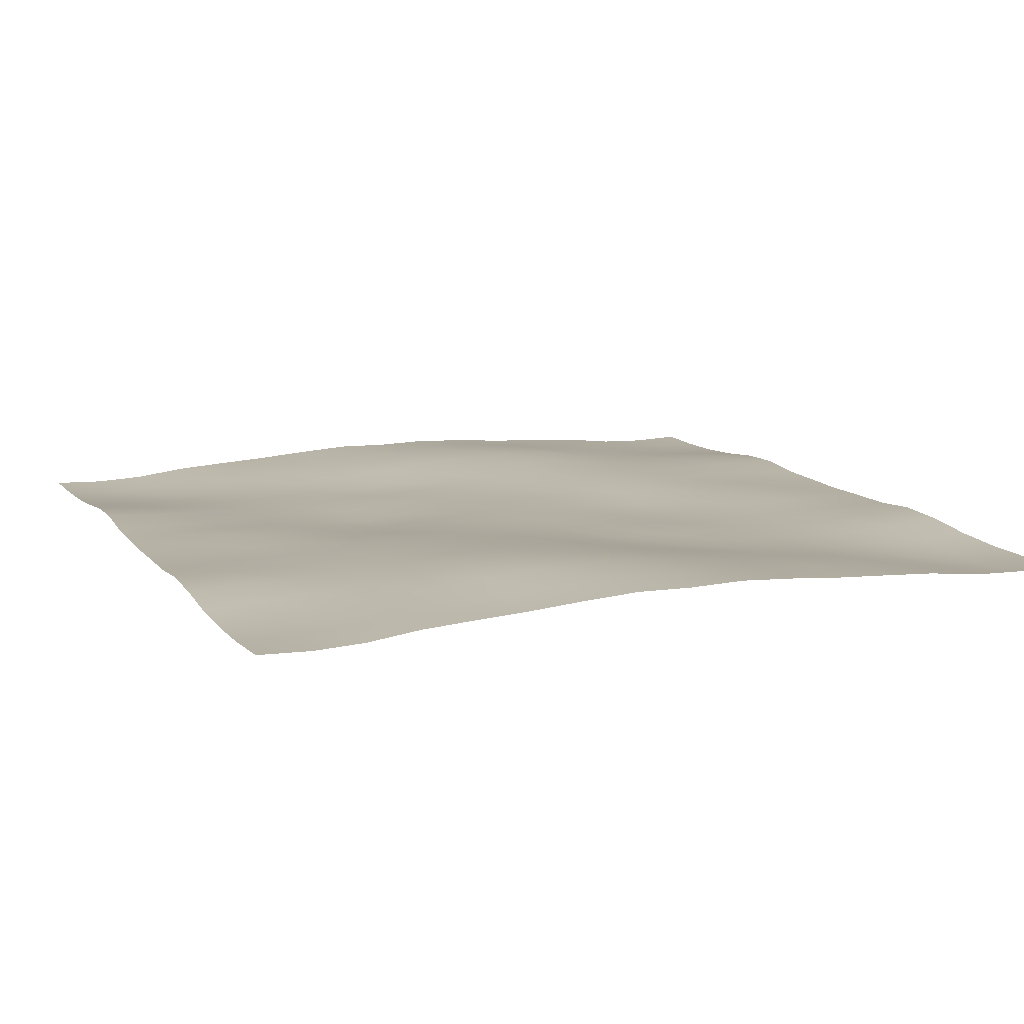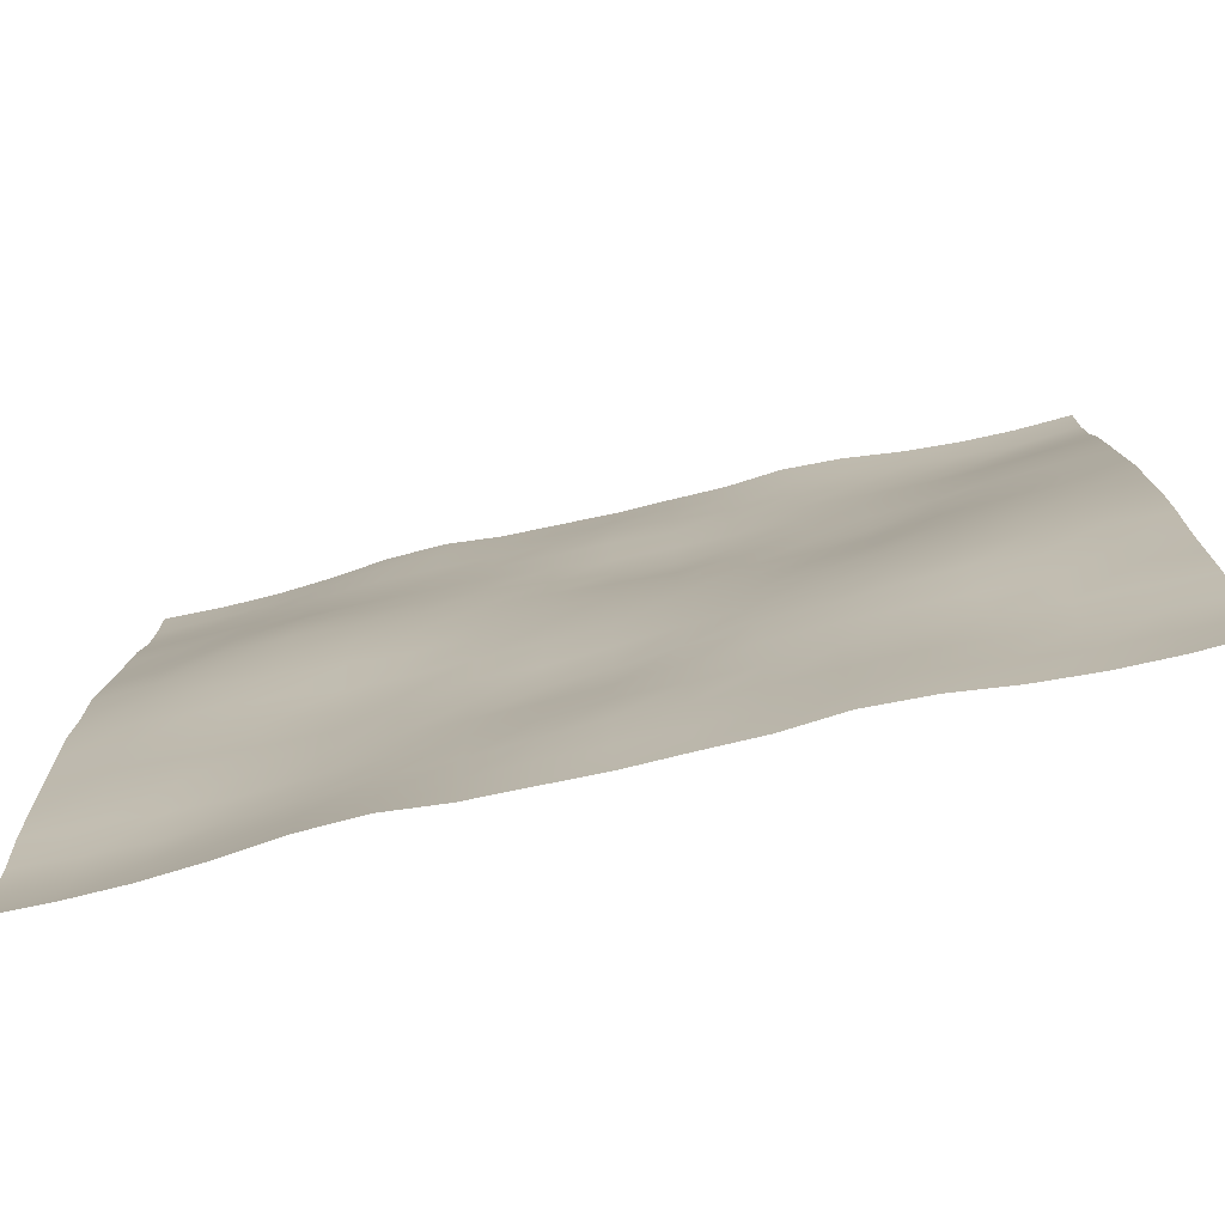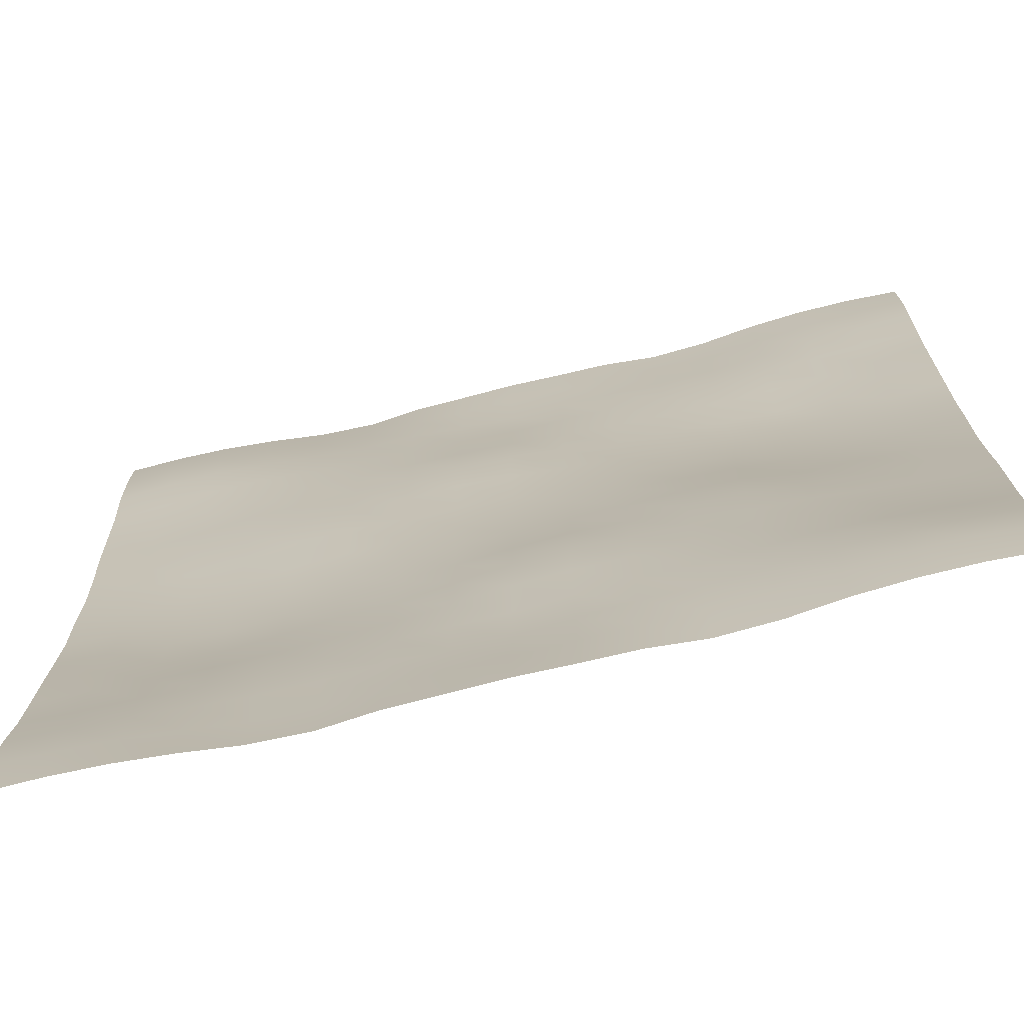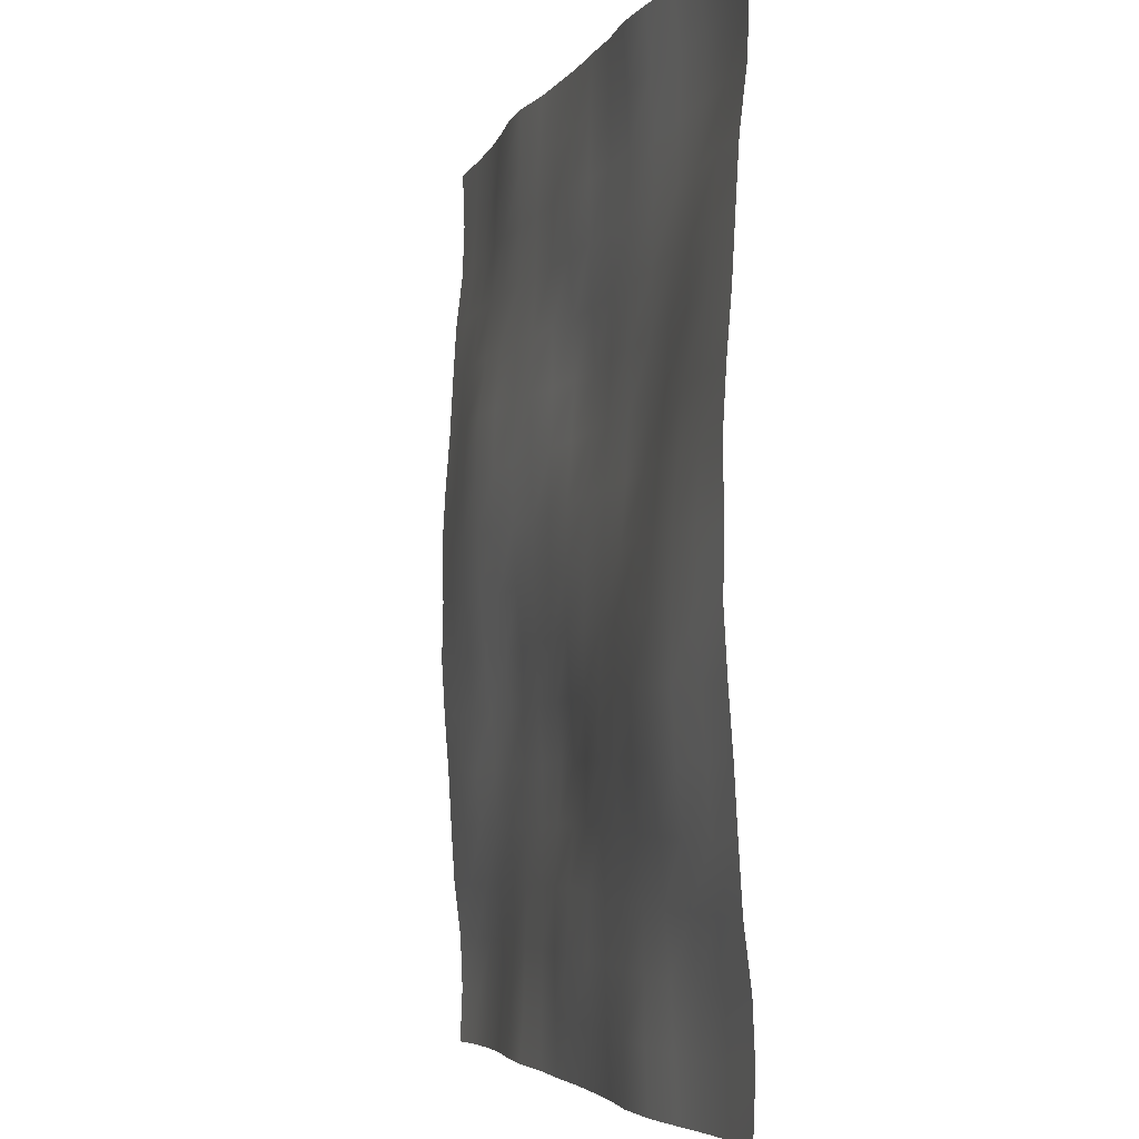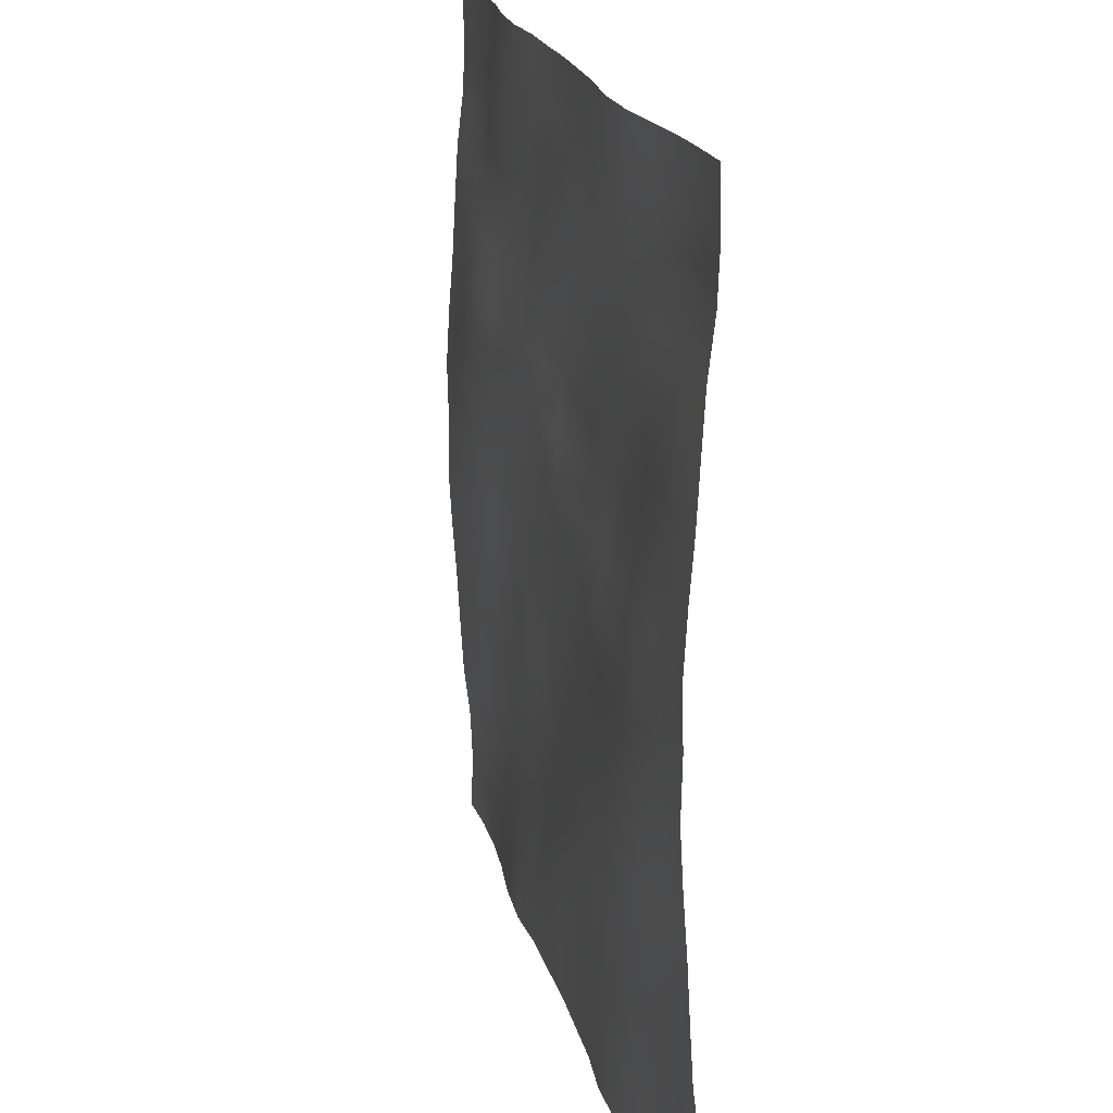
<metadata>
{"format":"obj","ext":"obj","renderer":"f3d","projection":"perspective","resolution":1024,"background":"white","views":[{"elev":11.8,"azim":-113.4,"up":"+Y"},{"elev":-77.0,"azim":-167.1,"up":"+Z"},{"elev":-71.9,"azim":13.7,"up":"+Z"},{"elev":-4.6,"azim":-105.7,"up":"+Z"},{"elev":19.8,"azim":-103.4,"up":"+Z"}]}
</metadata>
<code>
o Plan.003_Plan.001
v 3.007e+04 -1499 -2.885e+04
v 2.625e+04 -1620 -2.871e+04
v 2.256e+04 -1570 -2.864e+04
v 1.883e+04 -1330 -2.858e+04
v 1.504e+04 -914.6 -2.859e+04
v 1.108e+04 -776.5 -2.865e+04
v 7314 -1089 -2.872e+04
v 3613 -1137 -2.88e+04
v -97.46 -1214 -2.885e+04
v -3808 -1137 -2.889e+04
v -7509 -1089 -2.897e+04
v -1.128e+04 -776.5 -2.905e+04
v -1.524e+04 -914.6 -2.911e+04
v -1.902e+04 -1330 -2.911e+04
v -2.275e+04 -1570 -2.905e+04
v -2.645e+04 -1620 -2.898e+04
v -3.027e+04 -1499 -2.885e+04
v 3.003e+04 -1629 -2.519e+04
v 2.626e+04 -1879 -2.51e+04
v 2.257e+04 -1784 -2.502e+04
v 1.882e+04 -1565 -2.495e+04
v 1.504e+04 -1197 -2.488e+04
v 1.112e+04 -999.5 -2.491e+04
v 7351 -1116 -2.499e+04
v 3641 -1002 -2.509e+04
v -117.4 -1038 -2.519e+04
v -3814 -1017 -2.521e+04
v -7527 -901.6 -2.524e+04
v -1.13e+04 -713.5 -2.523e+04
v -1.52e+04 -705 -2.53e+04
v -1.904e+04 -1102 -2.535e+04
v -2.275e+04 -1446 -2.534e+04
v -2.647e+04 -1533 -2.529e+04
v -3.031e+04 -1629 -2.519e+04
v 3.006e+04 -1493 -2.167e+04
v 2.626e+04 -1692 -2.161e+04
v 2.255e+04 -1795 -2.147e+04
v 1.881e+04 -1595 -2.134e+04
v 1.502e+04 -1385 -2.125e+04
v 1.117e+04 -1115 -2.122e+04
v 7357 -1143 -2.125e+04
v 3688 -935.2 -2.129e+04
v -131.2 -707.3 -2.137e+04
v -3874 -850.4 -2.141e+04
v -7570 -803.7 -2.143e+04
v -1.134e+04 -757.8 -2.148e+04
v -1.516e+04 -731.3 -2.152e+04
v -1.901e+04 -956.5 -2.164e+04
v -2.274e+04 -1255 -2.169e+04
v -2.648e+04 -1353 -2.169e+04
v -3.028e+04 -1493 -2.167e+04
v 3.007e+04 -1054 -1.796e+04
v 2.628e+04 -1237 -1.796e+04
v 2.252e+04 -1465 -1.79e+04
v 1.879e+04 -1484 -1.776e+04
v 1.501e+04 -1333 -1.763e+04
v 1.118e+04 -1202 -1.753e+04
v 7385 -1104 -1.751e+04
v 3644 -978.5 -1.747e+04
v -115.6 -783.8 -1.747e+04
v -3888 -787.5 -1.759e+04
v -7577 -756.5 -1.768e+04
v -1.136e+04 -617.7 -1.775e+04
v -1.515e+04 -638 -1.782e+04
v -1.897e+04 -697.2 -1.79e+04
v -2.273e+04 -878.3 -1.798e+04
v -2.648e+04 -942 -1.798e+04
v -3.026e+04 -1054 -1.796e+04
v 3.01e+04 -825.1 -1.416e+04
v 2.632e+04 -849.3 -1.42e+04
v 2.25e+04 -1016 -1.416e+04
v 1.875e+04 -1224 -1.405e+04
v 1.499e+04 -1200 -1.394e+04
v 1.117e+04 -1214 -1.386e+04
v 7385 -1195 -1.377e+04
v 3610 -1154 -1.37e+04
v -91.8 -1066 -1.37e+04
v -3812 -776 -1.378e+04
v -7585 -542.9 -1.39e+04
v -1.136e+04 -438.6 -1.395e+04
v -1.514e+04 -365.9 -1.406e+04
v -1.894e+04 -401.1 -1.417e+04
v -2.275e+04 -466.6 -1.42e+04
v -2.653e+04 -687.8 -1.416e+04
v -3.024e+04 -825.1 -1.416e+04
v 3.011e+04 -618.6 -1.037e+04
v 2.633e+04 -573.7 -1.037e+04
v 2.249e+04 -765 -1.037e+04
v 1.872e+04 -1073 -1.032e+04
v 1.499e+04 -1138 -1.021e+04
v 1.121e+04 -1065 -1.016e+04
v 7359 -1170 -1.013e+04
v 3632 -1306 -1.005e+04
v -61.6 -1130 -1.004e+04
v -3776 -780.9 -1.002e+04
v -7587 -374.9 -1.004e+04
v -1.137e+04 -286.7 -1.01e+04
v -1.51e+04 -41.43 -1.018e+04
v -1.895e+04 122.2 -1.029e+04
v -2.281e+04 -69.8 -1.034e+04
v -2.657e+04 -479.3 -1.037e+04
v -3.023e+04 -618.6 -1.037e+04
v 3.007e+04 -328.6 -6555
v 2.633e+04 -443.9 -6565
v 2.253e+04 -544.7 -6601
v 1.871e+04 -774.9 -6616
v 1.496e+04 -1092 -6516
v 1.127e+04 -1025 -6426
v 7411 -950.1 -6421
v 3663 -1081 -6421
v -48.16 -899.4 -6350
v -3829 -648.7 -6252
v -7605 -450.3 -6157
v -1.136e+04 -173.4 -6187
v -1.514e+04 51.2 -6213
v -1.895e+04 246.9 -6267
v -2.283e+04 188.2 -6395
v -2.658e+04 -135.2 -6501
v -3.027e+04 -328.6 -6555
v 3.007e+04 -102.6 -2597
v 2.635e+04 -147 -2728
v 2.257e+04 -238 -2813
v 1.872e+04 -389.8 -2851
v 1.495e+04 -828.2 -2831
v 1.128e+04 -884.7 -2748
v 7473 -774.2 -2660
v 3694 -739.6 -2605
v -81.98 -661.6 -2527
v -3886 -602.8 -2411
v -7632 -568.3 -2334
v -1.137e+04 -259.1 -2264
v -1.518e+04 -28.36 -2265
v -1.895e+04 131.4 -2320
v -2.28e+04 228.6 -2416
v -2.659e+04 39.51 -2523
v -3.027e+04 -102.6 -2597
v 3.007e+04 -193.5 1321
v 2.64e+04 24.38 1218
v 2.258e+04 97.43 1097
v 1.875e+04 -36.97 1024
v 1.496e+04 -356.7 962.6
v 1.124e+04 -523.4 1026
v 7455 -619.8 1150
v 3706 -675.9 1237
v -97.46 -606.4 1321
v -3901 -675.9 1406
v -7650 -619.8 1493
v -1.144e+04 -523.4 1617
v -1.516e+04 -356.7 1680
v -1.894e+04 -36.97 1619
v -2.278e+04 97.43 1546
v -2.66e+04 24.38 1425
v -3.027e+04 -193.5 1321
v 3.008e+04 -102.6 5239
v 2.64e+04 39.51 5166
v 2.261e+04 228.6 5058
v 1.876e+04 131.4 4962
v 1.498e+04 -28.36 4907
v 1.117e+04 -259.1 4907
v 7437 -568.3 4976
v 3691 -602.8 5053
v -112.9 -661.6 5169
v -3889 -739.6 5248
v -7668 -774.2 5303
v -1.148e+04 -884.7 5390
v -1.514e+04 -828.2 5473
v -1.892e+04 -389.8 5494
v -2.277e+04 -238 5455
v -2.654e+04 -147 5371
v -3.026e+04 -102.6 5239
v 3.007e+04 -328.6 9197
v 2.638e+04 -135.2 9143
v 2.263e+04 188.2 9038
v 1.875e+04 246.9 8909
v 1.495e+04 51.2 8855
v 1.116e+04 -173.4 8829
v 7410 -450.3 8800
v 3634 -648.7 8894
v -146.8 -899.4 8993
v -3858 -1081 9063
v -7606 -950.1 9064
v -1.146e+04 -1025 9069
v -1.516e+04 -1092 9158
v -1.89e+04 -774.9 9259
v -2.273e+04 -544.7 9244
v -2.653e+04 -443.9 9208
v -3.026e+04 -328.6 9197
v 3.004e+04 -618.6 1.301e+04
v 2.638e+04 -479.3 1.301e+04
v 2.262e+04 -69.8 1.299e+04
v 1.875e+04 122.2 1.293e+04
v 1.491e+04 -41.43 1.283e+04
v 1.117e+04 -286.7 1.274e+04
v 7392 -374.9 1.268e+04
v 3581 -780.9 1.267e+04
v -133.3 -1130 1.268e+04
v -3827 -1306 1.27e+04
v -7554 -1170 1.277e+04
v -1.14e+04 -1065 1.281e+04
v -1.519e+04 -1138 1.285e+04
v -1.891e+04 -1073 1.297e+04
v -2.268e+04 -765 1.302e+04
v -2.653e+04 -573.7 1.301e+04
v -3.03e+04 -618.6 1.301e+04
v 3.004e+04 -825.1 1.681e+04
v 2.633e+04 -687.8 1.68e+04
v 2.255e+04 -466.6 1.684e+04
v 1.875e+04 -401.1 1.681e+04
v 1.494e+04 -365.9 1.67e+04
v 1.117e+04 -438.6 1.659e+04
v 7390 -542.9 1.654e+04
v 3617 -776 1.643e+04
v -103.1 -1066 1.634e+04
v -3805 -1154 1.635e+04
v -7580 -1195 1.641e+04
v -1.136e+04 -1214 1.651e+04
v -1.519e+04 -1200 1.658e+04
v -1.894e+04 -1224 1.669e+04
v -2.269e+04 -1016 1.68e+04
v -2.651e+04 -849.3 1.684e+04
v -3.029e+04 -825.1 1.681e+04
v 3.007e+04 -1054 2.061e+04
v 2.628e+04 -942 2.062e+04
v 2.253e+04 -878.3 2.062e+04
v 1.877e+04 -697.2 2.054e+04
v 1.496e+04 -638 2.046e+04
v 1.116e+04 -617.7 2.039e+04
v 7382 -756.5 2.032e+04
v 3693 -787.5 2.023e+04
v -79.33 -783.8 2.011e+04
v -3839 -978.5 2.012e+04
v -7580 -1104 2.015e+04
v -1.137e+04 -1202 2.017e+04
v -1.52e+04 -1333 2.027e+04
v -1.898e+04 -1484 2.04e+04
v -2.271e+04 -1465 2.054e+04
v -2.647e+04 -1237 2.06e+04
v -3.027e+04 -1054 2.061e+04
v 3.009e+04 -1493 2.431e+04
v 2.628e+04 -1353 2.433e+04
v 2.254e+04 -1255 2.433e+04
v 1.882e+04 -956.5 2.428e+04
v 1.497e+04 -731.3 2.416e+04
v 1.115e+04 -757.8 2.412e+04
v 7375 -803.7 2.408e+04
v 3680 -850.4 2.405e+04
v -63.69 -707.3 2.402e+04
v -3883 -935.2 2.393e+04
v -7552 -1143 2.389e+04
v -1.136e+04 -1115 2.386e+04
v -1.521e+04 -1385 2.39e+04
v -1.9e+04 -1595 2.399e+04
v -2.275e+04 -1795 2.412e+04
v -2.646e+04 -1692 2.426e+04
v -3.025e+04 -1493 2.431e+04
v 3.011e+04 -1629 2.783e+04
v 2.628e+04 -1533 2.793e+04
v 2.255e+04 -1446 2.798e+04
v 1.885e+04 -1102 2.799e+04
v 1.5e+04 -705 2.794e+04
v 1.11e+04 -713.5 2.787e+04
v 7332 -901.6 2.788e+04
v 3620 -1017 2.785e+04
v -77.5 -1038 2.783e+04
v -3836 -1002 2.773e+04
v -7546 -1116 2.764e+04
v -1.131e+04 -999.5 2.755e+04
v -1.524e+04 -1197 2.752e+04
v -1.901e+04 -1565 2.759e+04
v -2.277e+04 -1784 2.766e+04
v -2.645e+04 -1879 2.775e+04
v -3.022e+04 -1629 2.783e+04
v 3.007e+04 -1499 3.149e+04
v 2.625e+04 -1620 3.162e+04
v 2.256e+04 -1570 3.169e+04
v 1.883e+04 -1330 3.175e+04
v 1.504e+04 -914.6 3.175e+04
v 1.108e+04 -776.5 3.169e+04
v 7314 -1089 3.162e+04
v 3613 -1137 3.153e+04
v -97.46 -1214 3.149e+04
v -3808 -1137 3.145e+04
v -7509 -1089 3.136e+04
v -1.128e+04 -776.5 3.129e+04
v -1.524e+04 -914.6 3.123e+04
v -1.902e+04 -1330 3.122e+04
v -2.275e+04 -1570 3.129e+04
v -2.645e+04 -1620 3.135e+04
v -3.027e+04 -1499 3.149e+04
f 1 18 19 2
f 2 19 20 3
f 3 20 21 4
f 4 21 22 5
f 5 22 23 6
f 6 23 24 7
f 7 24 25 8
f 8 25 26 9
f 9 26 27 10
f 10 27 28 11
f 11 28 29 12
f 12 29 30 13
f 13 30 31 14
f 14 31 32 15
f 15 32 33 16
f 16 33 34 17
f 18 35 36 19
f 19 36 37 20
f 20 37 38 21
f 21 38 39 22
f 22 39 40 23
f 23 40 41 24
f 24 41 42 25
f 25 42 43 26
f 26 43 44 27
f 27 44 45 28
f 28 45 46 29
f 29 46 47 30
f 30 47 48 31
f 31 48 49 32
f 32 49 50 33
f 33 50 51 34
f 35 52 53 36
f 36 53 54 37
f 37 54 55 38
f 38 55 56 39
f 39 56 57 40
f 40 57 58 41
f 41 58 59 42
f 42 59 60 43
f 43 60 61 44
f 44 61 62 45
f 45 62 63 46
f 46 63 64 47
f 47 64 65 48
f 48 65 66 49
f 49 66 67 50
f 50 67 68 51
f 52 69 70 53
f 53 70 71 54
f 54 71 72 55
f 55 72 73 56
f 56 73 74 57
f 57 74 75 58
f 58 75 76 59
f 59 76 77 60
f 60 77 78 61
f 61 78 79 62
f 62 79 80 63
f 63 80 81 64
f 64 81 82 65
f 65 82 83 66
f 66 83 84 67
f 67 84 85 68
f 69 86 87 70
f 70 87 88 71
f 71 88 89 72
f 72 89 90 73
f 73 90 91 74
f 74 91 92 75
f 75 92 93 76
f 76 93 94 77
f 77 94 95 78
f 78 95 96 79
f 79 96 97 80
f 80 97 98 81
f 81 98 99 82
f 82 99 100 83
f 83 100 101 84
f 84 101 102 85
f 86 103 104 87
f 87 104 105 88
f 88 105 106 89
f 89 106 107 90
f 90 107 108 91
f 91 108 109 92
f 92 109 110 93
f 93 110 111 94
f 94 111 112 95
f 95 112 113 96
f 96 113 114 97
f 97 114 115 98
f 98 115 116 99
f 99 116 117 100
f 100 117 118 101
f 101 118 119 102
f 103 120 121 104
f 104 121 122 105
f 105 122 123 106
f 106 123 124 107
f 107 124 125 108
f 108 125 126 109
f 109 126 127 110
f 110 127 128 111
f 111 128 129 112
f 112 129 130 113
f 113 130 131 114
f 114 131 132 115
f 115 132 133 116
f 116 133 134 117
f 117 134 135 118
f 118 135 136 119
f 120 137 138 121
f 121 138 139 122
f 122 139 140 123
f 123 140 141 124
f 124 141 142 125
f 125 142 143 126
f 126 143 144 127
f 127 144 145 128
f 128 145 146 129
f 129 146 147 130
f 130 147 148 131
f 131 148 149 132
f 132 149 150 133
f 133 150 151 134
f 134 151 152 135
f 135 152 153 136
f 137 154 155 138
f 138 155 156 139
f 139 156 157 140
f 140 157 158 141
f 141 158 159 142
f 142 159 160 143
f 143 160 161 144
f 144 161 162 145
f 145 162 163 146
f 146 163 164 147
f 147 164 165 148
f 148 165 166 149
f 149 166 167 150
f 150 167 168 151
f 151 168 169 152
f 152 169 170 153
f 154 171 172 155
f 155 172 173 156
f 156 173 174 157
f 157 174 175 158
f 158 175 176 159
f 159 176 177 160
f 160 177 178 161
f 161 178 179 162
f 162 179 180 163
f 163 180 181 164
f 164 181 182 165
f 165 182 183 166
f 166 183 184 167
f 167 184 185 168
f 168 185 186 169
f 169 186 187 170
f 171 188 189 172
f 172 189 190 173
f 173 190 191 174
f 174 191 192 175
f 175 192 193 176
f 176 193 194 177
f 177 194 195 178
f 178 195 196 179
f 179 196 197 180
f 180 197 198 181
f 181 198 199 182
f 182 199 200 183
f 183 200 201 184
f 184 201 202 185
f 185 202 203 186
f 186 203 204 187
f 188 205 206 189
f 189 206 207 190
f 190 207 208 191
f 191 208 209 192
f 192 209 210 193
f 193 210 211 194
f 194 211 212 195
f 195 212 213 196
f 196 213 214 197
f 197 214 215 198
f 198 215 216 199
f 199 216 217 200
f 200 217 218 201
f 201 218 219 202
f 202 219 220 203
f 203 220 221 204
f 205 222 223 206
f 206 223 224 207
f 207 224 225 208
f 208 225 226 209
f 209 226 227 210
f 210 227 228 211
f 211 228 229 212
f 212 229 230 213
f 213 230 231 214
f 214 231 232 215
f 215 232 233 216
f 216 233 234 217
f 217 234 235 218
f 218 235 236 219
f 219 236 237 220
f 220 237 238 221
f 222 239 240 223
f 223 240 241 224
f 224 241 242 225
f 225 242 243 226
f 226 243 244 227
f 227 244 245 228
f 228 245 246 229
f 229 246 247 230
f 230 247 248 231
f 231 248 249 232
f 232 249 250 233
f 233 250 251 234
f 234 251 252 235
f 235 252 253 236
f 236 253 254 237
f 237 254 255 238
f 239 256 257 240
f 240 257 258 241
f 241 258 259 242
f 242 259 260 243
f 243 260 261 244
f 244 261 262 245
f 245 262 263 246
f 246 263 264 247
f 247 264 265 248
f 248 265 266 249
f 249 266 267 250
f 250 267 268 251
f 251 268 269 252
f 252 269 270 253
f 253 270 271 254
f 254 271 272 255
f 256 273 274 257
f 257 274 275 258
f 258 275 276 259
f 259 276 277 260
f 260 277 278 261
f 261 278 279 262
f 262 279 280 263
f 263 280 281 264
f 264 281 282 265
f 265 282 283 266
f 266 283 284 267
f 267 284 285 268
f 268 285 286 269
f 269 286 287 270
f 270 287 288 271
f 271 288 289 272

</code>
